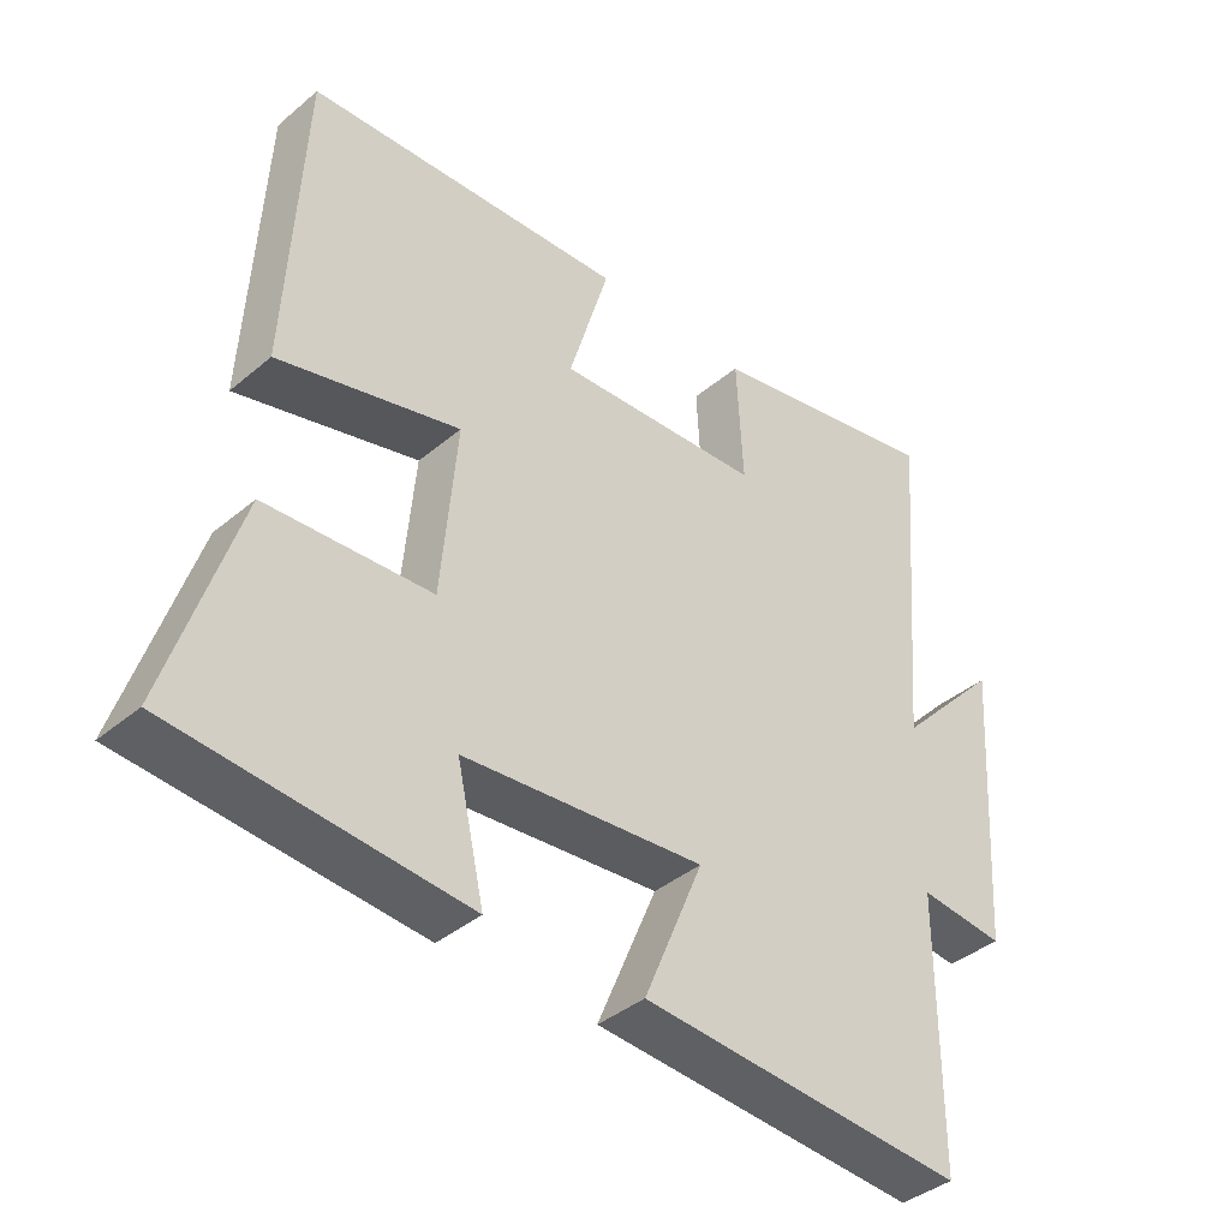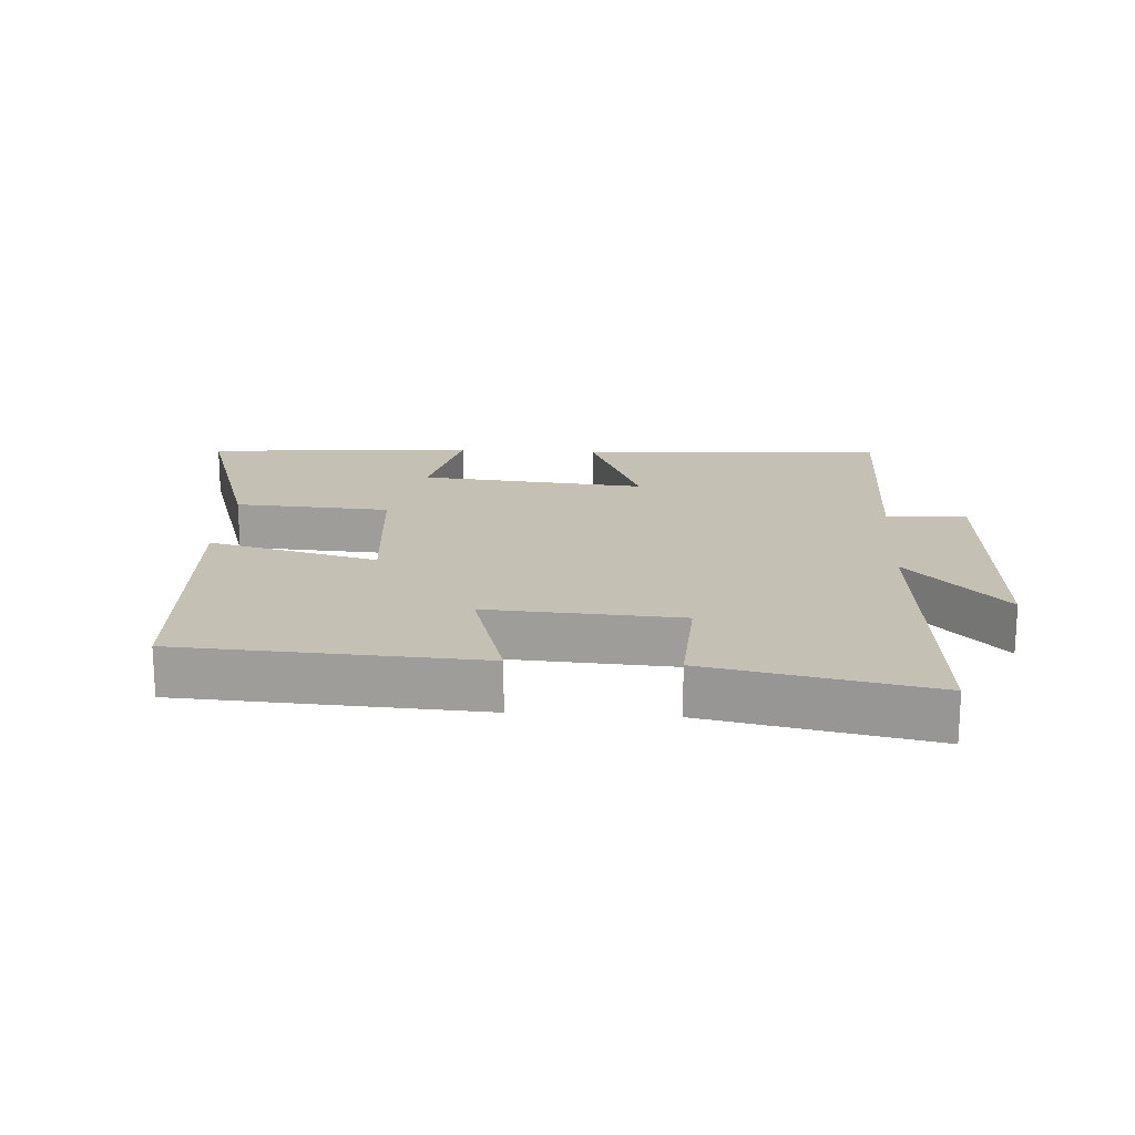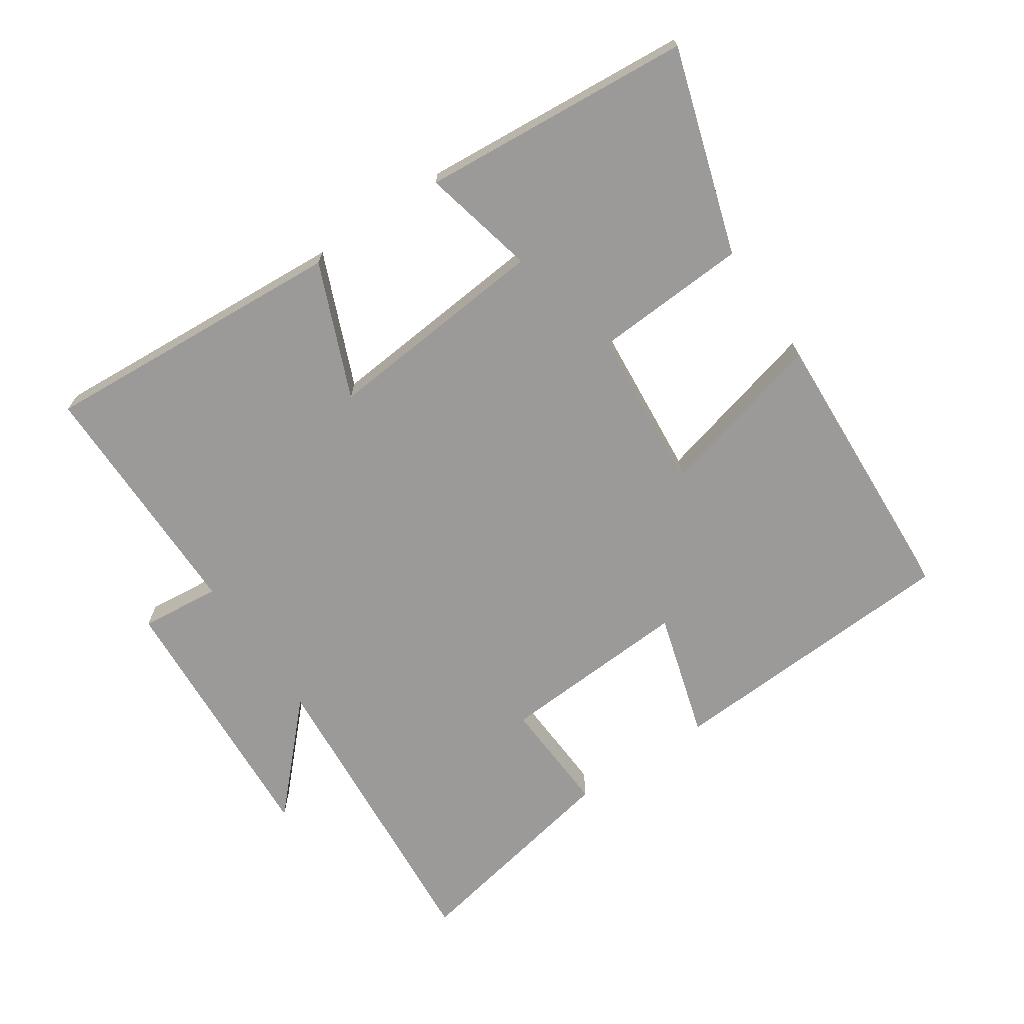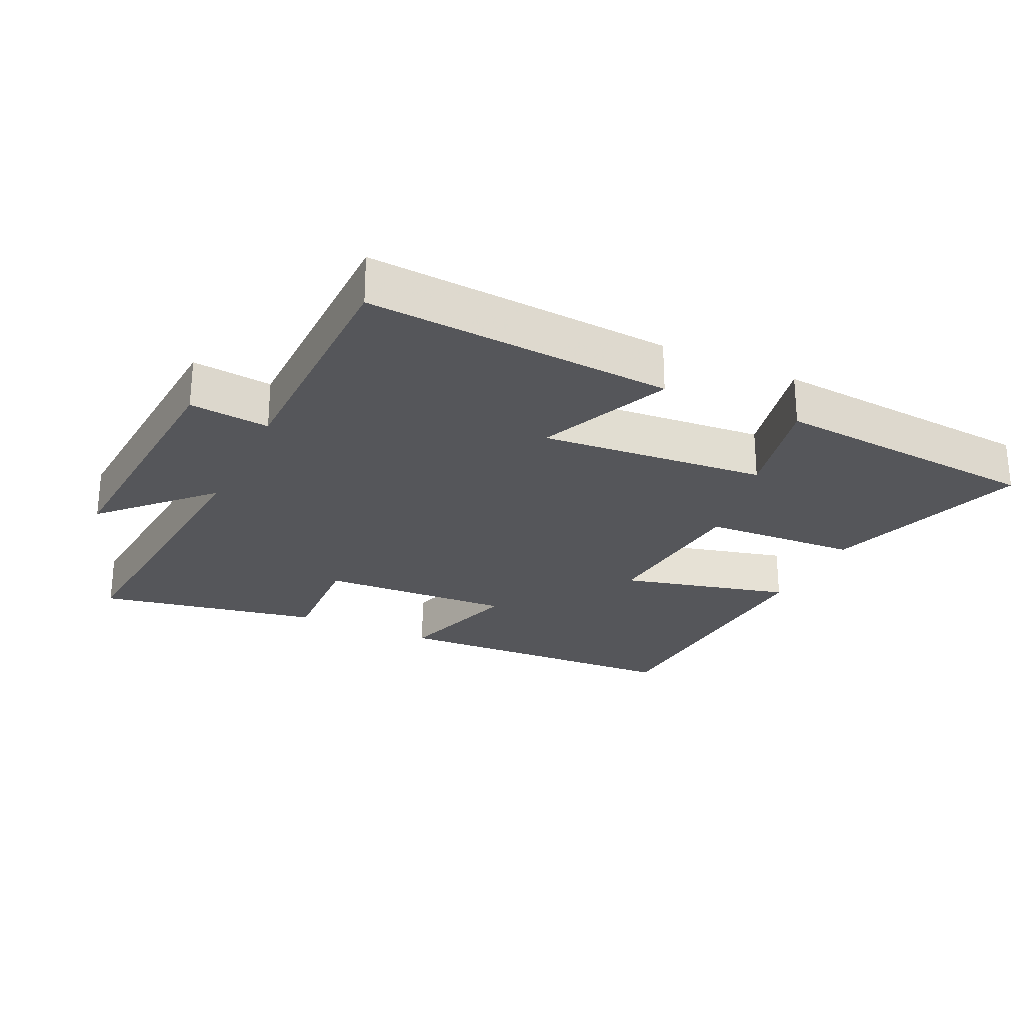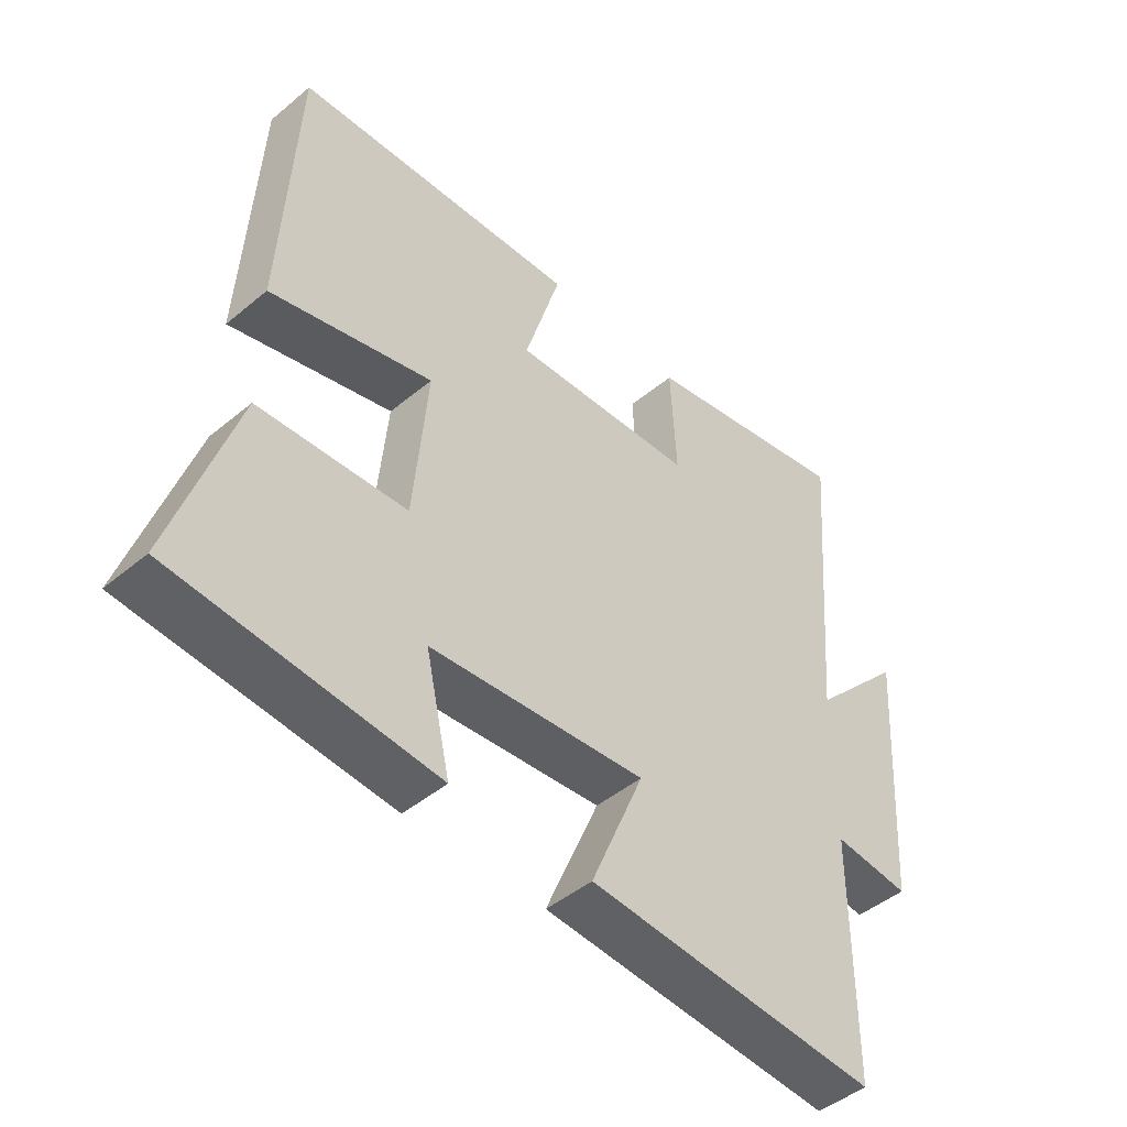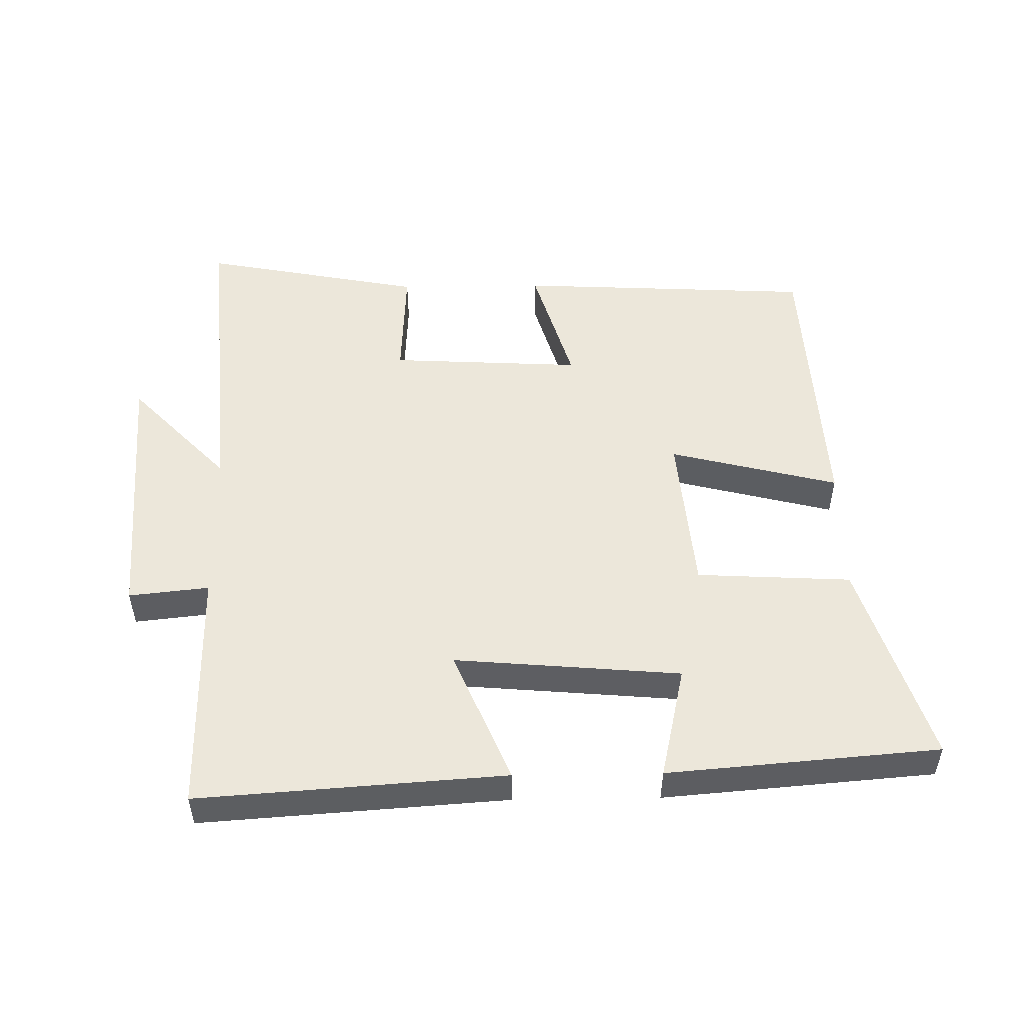
<metadata>
{"format":"obj","ext":"obj","renderer":"f3d","projection":"perspective","resolution":1024,"background":"white","views":[{"elev":-39.4,"azim":-43.9,"up":"+Z"},{"elev":18.3,"azim":3.8,"up":"+Y"},{"elev":-69.3,"azim":-145.8,"up":"+Y"},{"elev":-25.8,"azim":154.5,"up":"+Y"},{"elev":-46.2,"azim":-46.5,"up":"+Z"},{"elev":51.4,"azim":179.1,"up":"+Y"}]}
</metadata>
<code>
v 0.539 0.07 0.565
v 0.5 0.07 0.087
v 0.648 0.07 0.242
v 0.622 0.07 -0.168
v 0.5 0.07 -0.155
v 0.499 0.07 -0.532
v 0.033 0.07 -0.5
v 0.118 0.07 -0.297
v -0.226 0.07 -0.327
v -0.187 0.07 -0.5
v -0.599 0.07 -0.466
v -0.5 0.07 -0.155
v -0.265 0.07 -0.142
v -0.243 0.07 0.106
v -0.5 0.07 0.041
v -0.477 0.07 0.477
v -0.024 0.07 0.5
v -0.081 0.07 0.308
v 0.211 0.07 0.324
v 0.202 0.07 0.5
v 0.539 0 0.565
v 0.5 0 0.087
v 0.648 0 0.242
v 0.622 0 -0.168
v 0.5 0 -0.155
v 0.499 0 -0.532
v 0.033 0 -0.5
v 0.118 0 -0.297
v -0.226 0 -0.327
v -0.187 0 -0.5
v -0.599 0 -0.466
v -0.5 0 -0.155
v -0.265 0 -0.142
v -0.243 0 0.106
v -0.5 0 0.041
v -0.477 0 0.477
v -0.024 0 0.5
v -0.081 0 0.308
v 0.211 0 0.324
v 0.202 0 0.5
f 19 20 1 2
f 18 19 2
f 15 16 17 18
f 14 15 18
f 13 14 18 2
f 11 12 13
f 11 13 2
f 9 10 11
f 9 11 2
f 8 9 2
f 5 6 7 8
f 5 8 2
f 2 3 4 5
f 22 21 40 39
f 22 39 38
f 38 37 36 35
f 38 35 34
f 22 38 34 33
f 33 32 31
f 22 33 31
f 31 30 29
f 22 31 29
f 22 29 28
f 28 27 26 25
f 22 28 25
f 25 24 23 22
f 1 21 22 2
f 2 22 23 3
f 3 23 24 4
f 4 24 25 5
f 5 25 26 6
f 6 26 27 7
f 7 27 28 8
f 8 28 29 9
f 9 29 30 10
f 10 30 31 11
f 11 31 32 12
f 12 32 33 13
f 13 33 34 14
f 14 34 35 15
f 15 35 36 16
f 16 36 37 17
f 17 37 38 18
f 18 38 39 19
f 19 39 40 20
f 20 40 21 1

</code>
